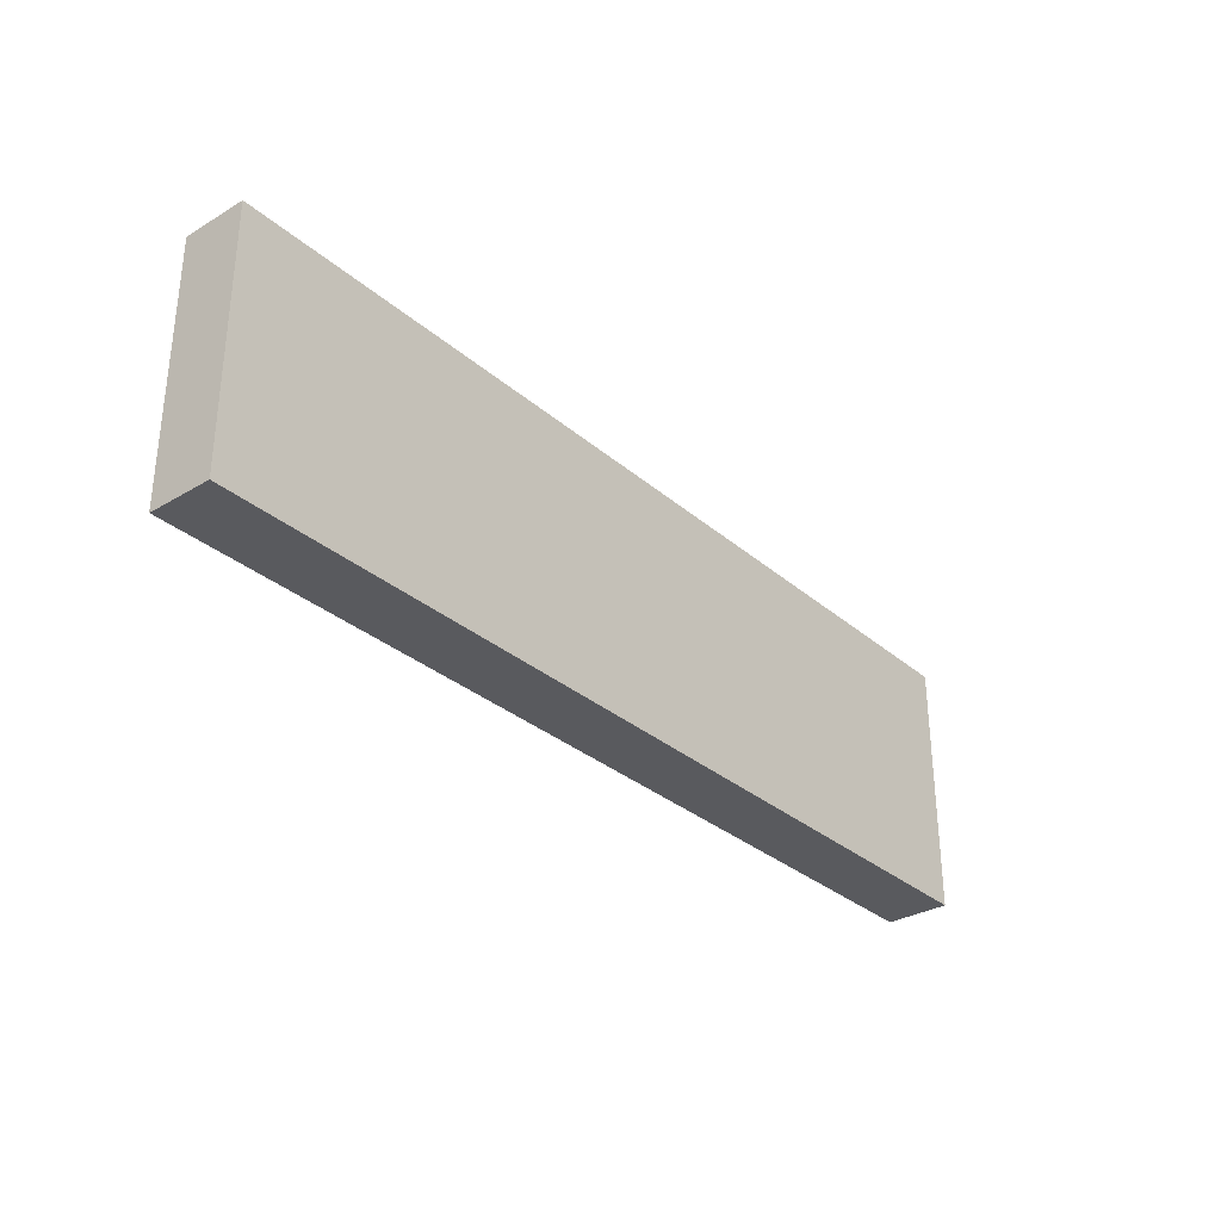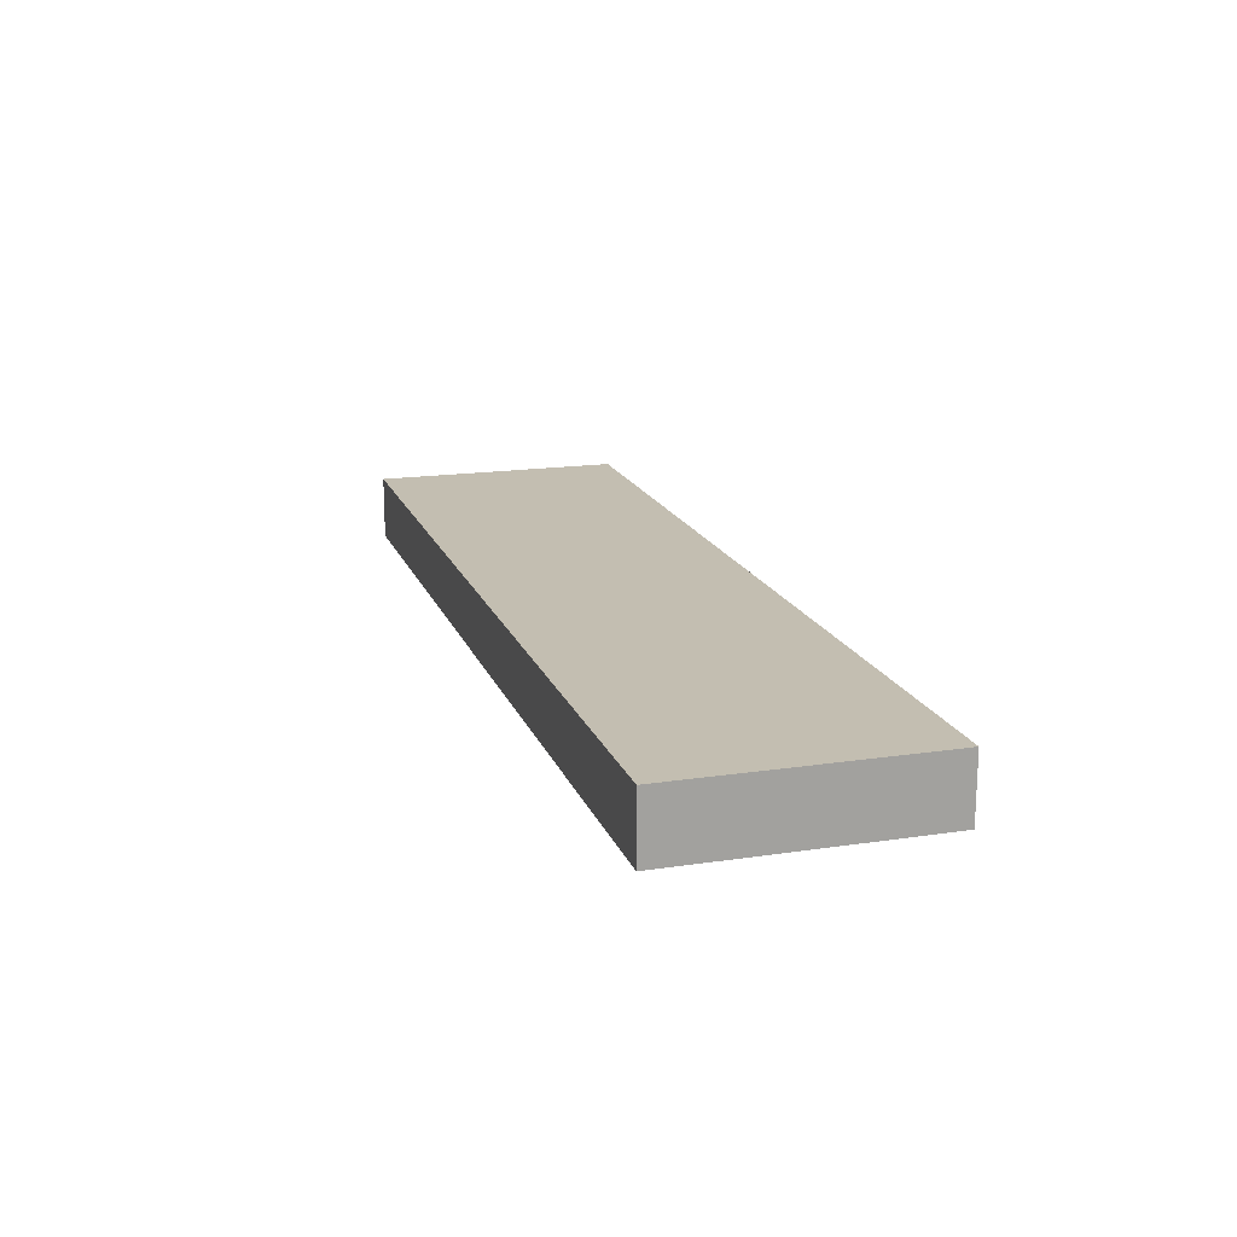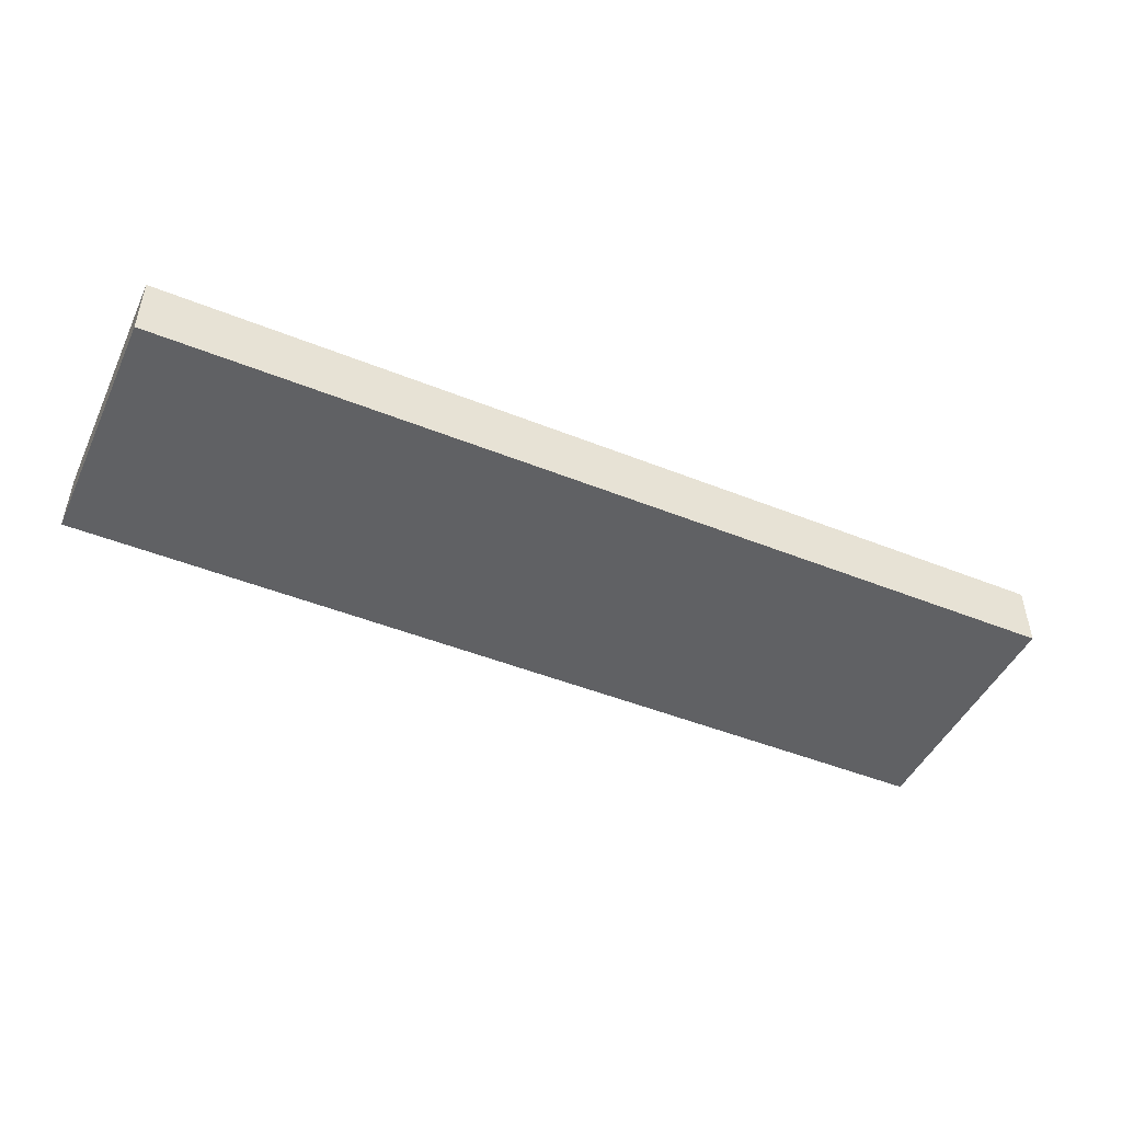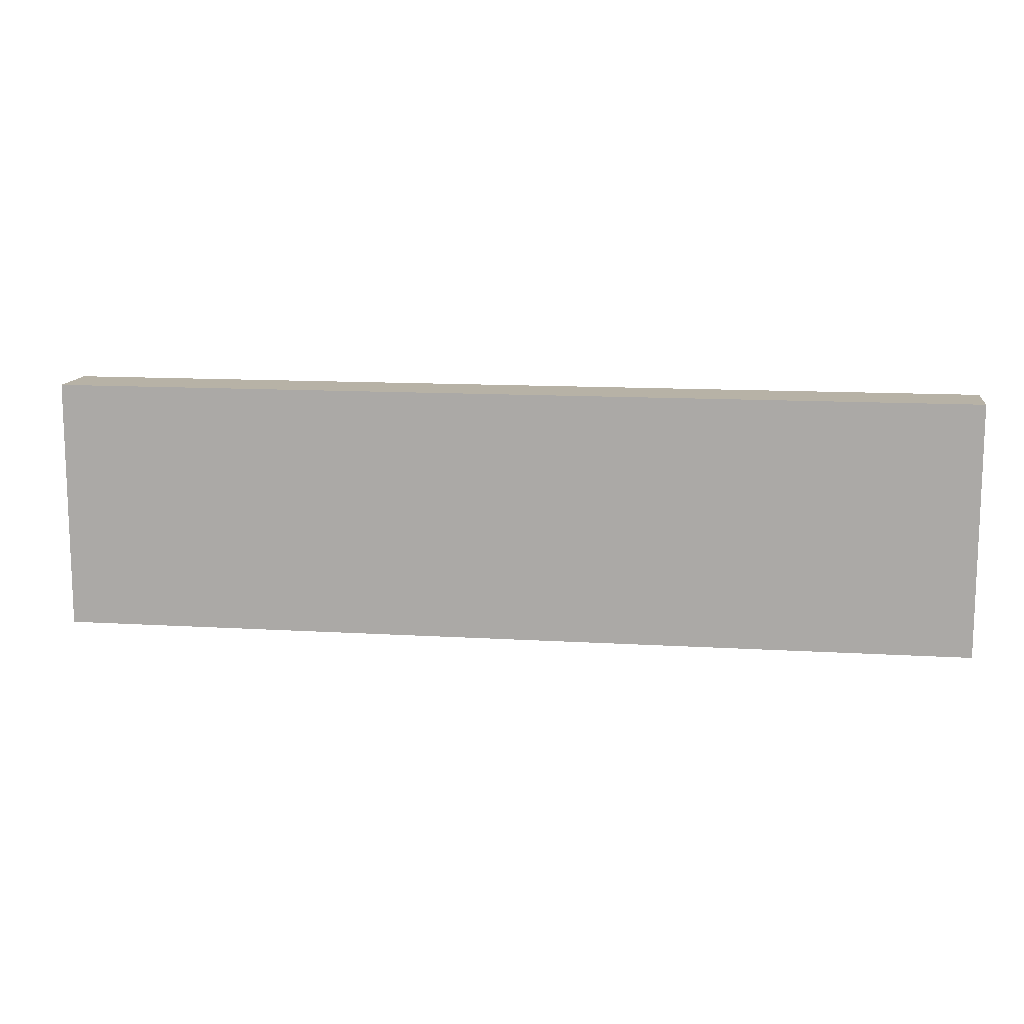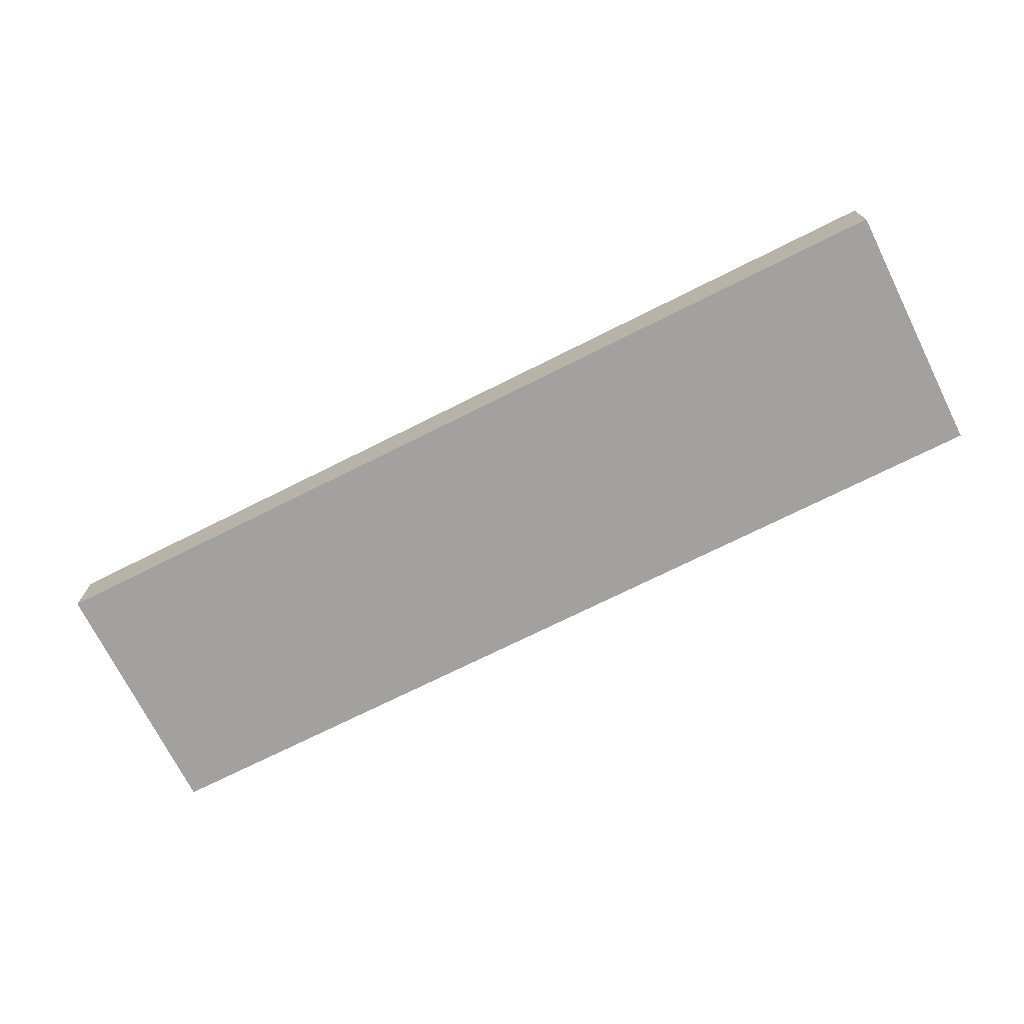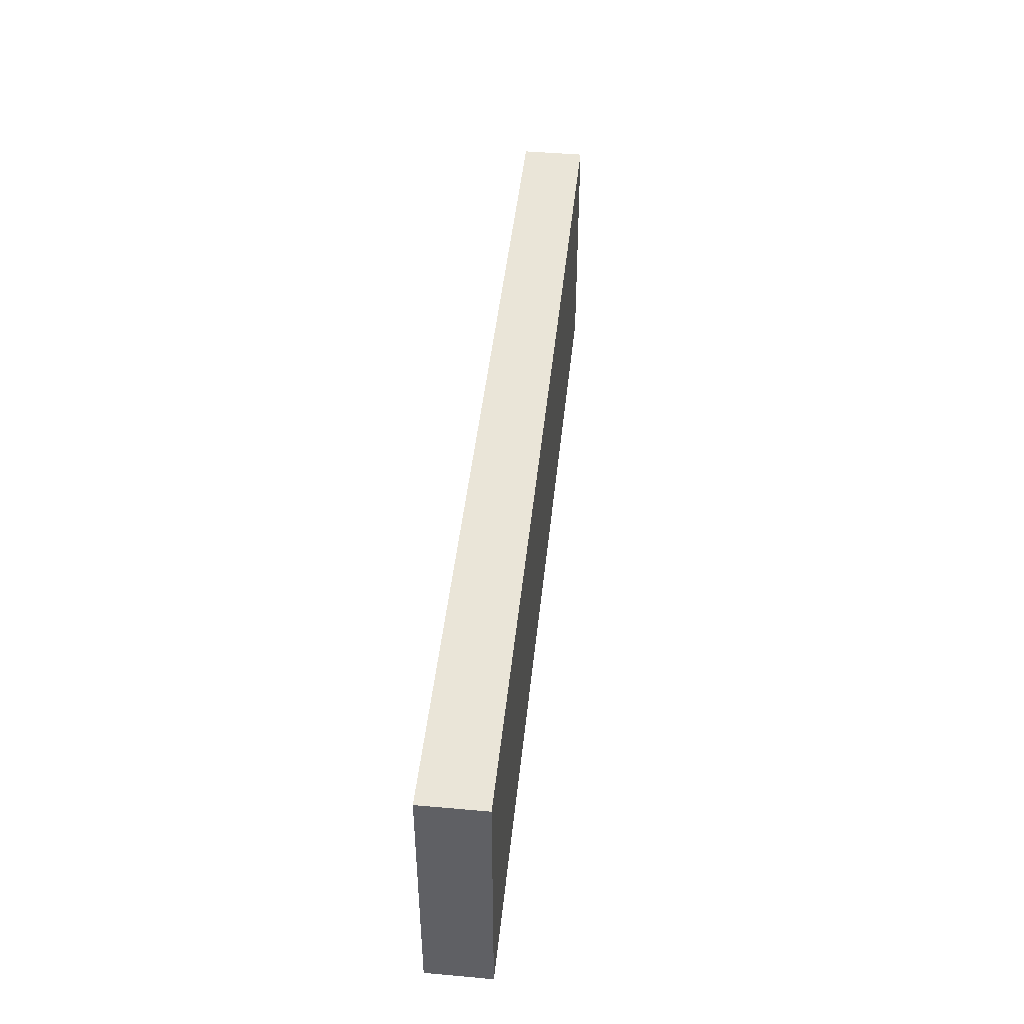
<metadata>
{"format":"obj","ext":"obj","renderer":"f3d","projection":"perspective","resolution":1024,"background":"white","views":[{"elev":-31.6,"azim":-50.1,"up":"+Z"},{"elev":17.2,"azim":73.3,"up":"+Y"},{"elev":-46.9,"azim":-24.5,"up":"+Y"},{"elev":12.4,"azim":-171.9,"up":"+Z"},{"elev":-72.2,"azim":26.6,"up":"+Y"},{"elev":44.9,"azim":95.9,"up":"+Z"}]}
</metadata>
<code>
v -11 0 3
v 11 0 3
v 11 1.5 3
v -11 1.5 3
v -11 0 -3
v -11 0 3
v -11 1.5 3
v -11 1.5 -3
v 11 0 -3
v -11 0 -3
v -11 1.5 -3
v 11 1.5 -3
v 11 0 3
v 11 0 -3
v 11 1.5 -3
v 11 1.5 3
v 11 1.5 3
v 11 1.5 -3
v -11 1.5 -3
v -11 1.5 3
v 11 0 -3
v 11 0 3
v -11 0 3
v -11 0 -3
g 41886dd2-e29e-11ea-ab4c-54bf646e7e1f
f 1 2 4
f 4 2 3
g 4188e300-e29e-11ea-8559-54bf646e7e1f
f 5 6 8
f 8 6 7
g 4189310c-e29e-11ea-a82b-54bf646e7e1f
f 9 10 12
f 12 10 11
g 4189a628-e29e-11ea-9e24-54bf646e7e1f
f 13 14 16
f 16 14 15
g 4189f44c-e29e-11ea-b031-54bf646e7e1f
f 17 18 20
f 20 18 19
g 418a6966-e29e-11ea-bb33-54bf646e7e1f
f 22 23 21
f 21 23 24

</code>
